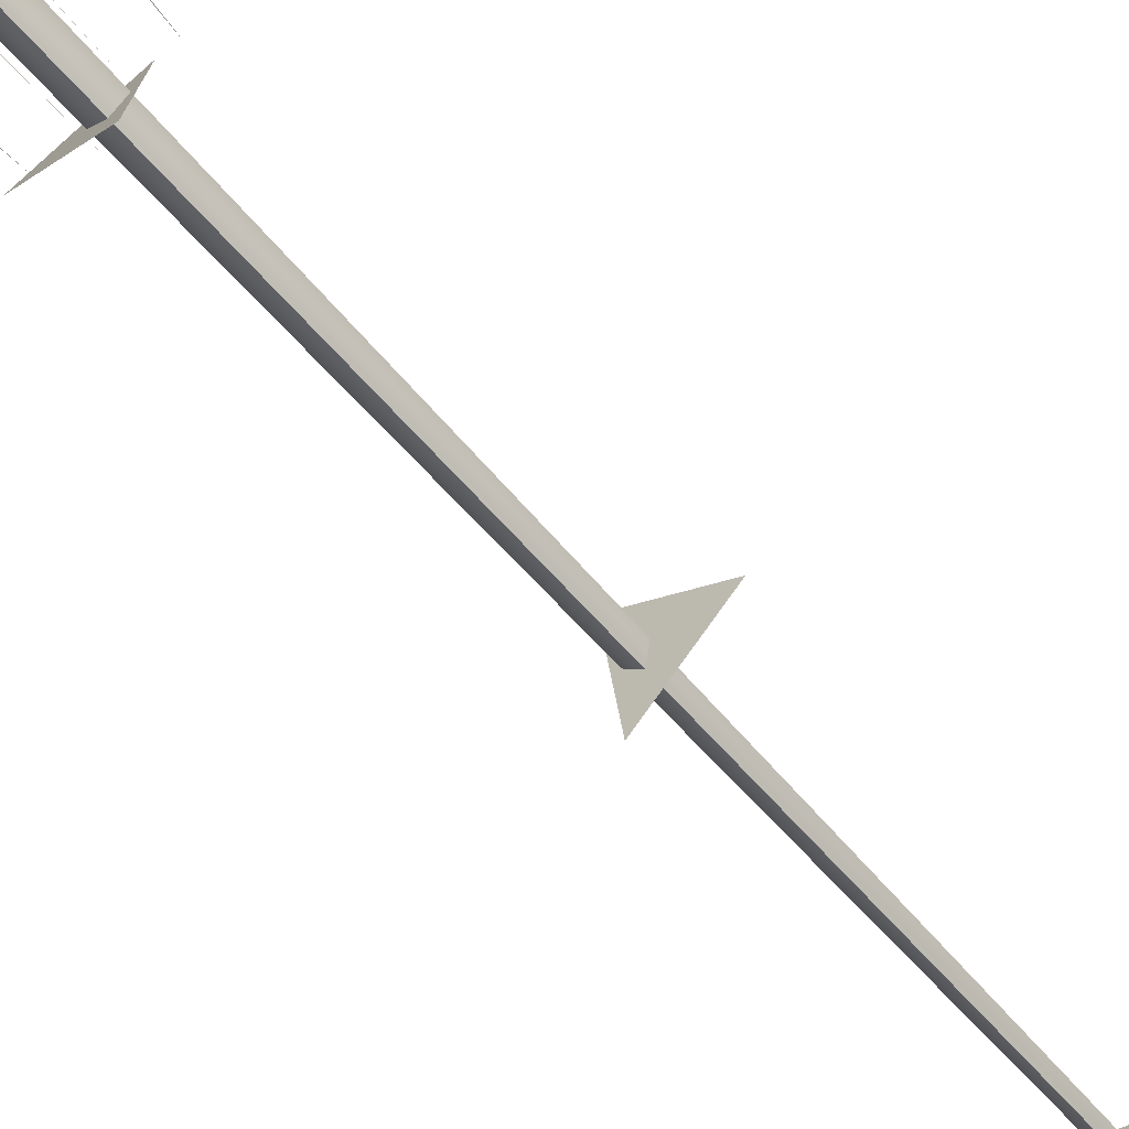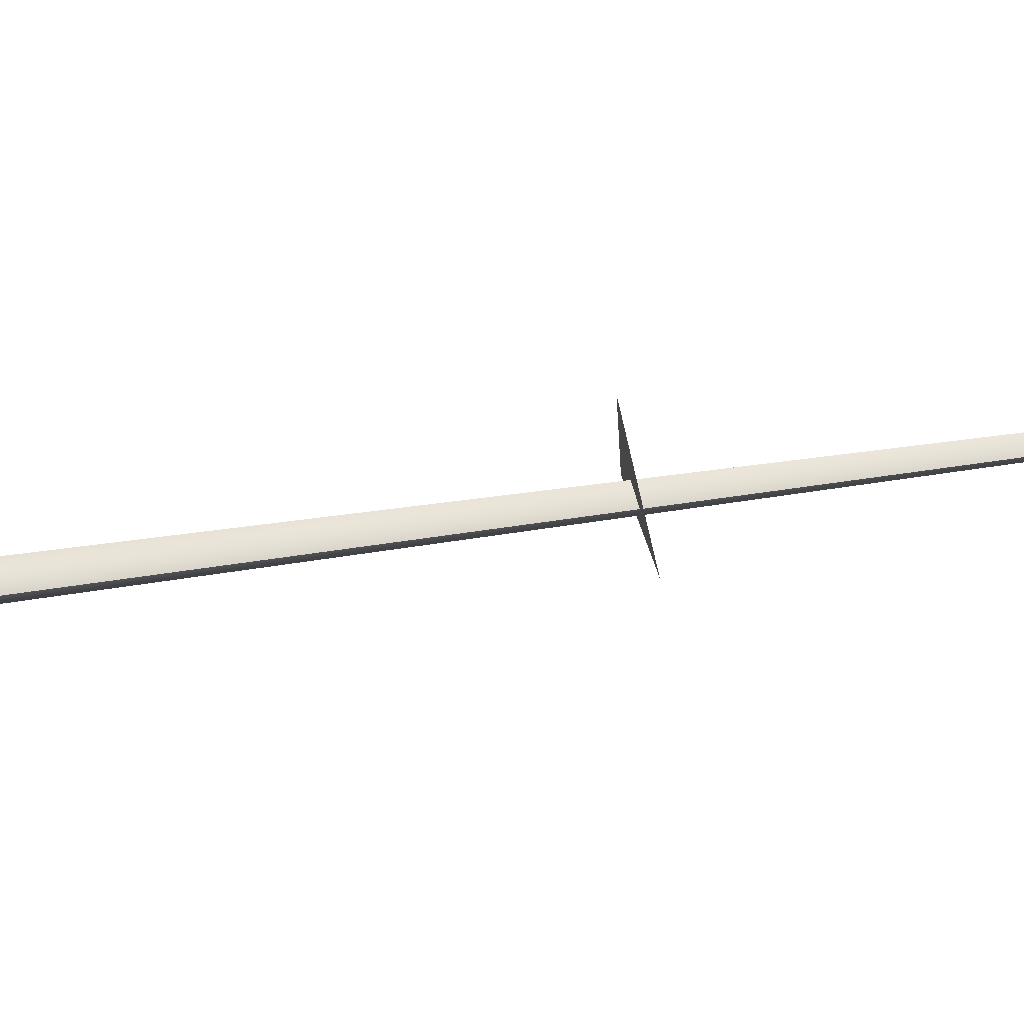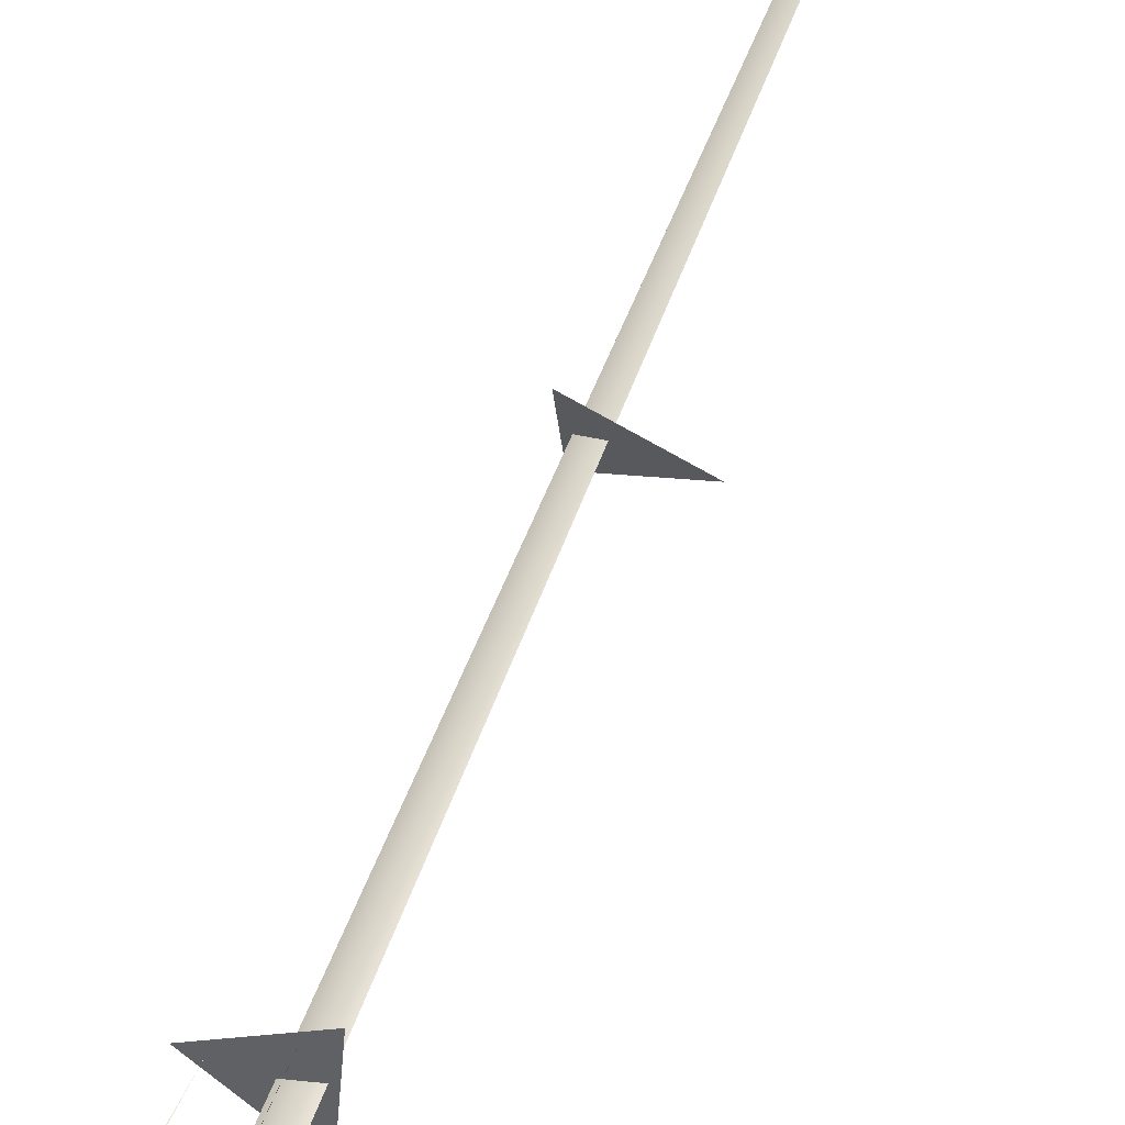
<metadata>
{"format":"obj","ext":"obj","renderer":"f3d","projection":"perspective","resolution":1024,"background":"white","views":[{"elev":-62.5,"azim":40.6,"up":"+Z"},{"elev":-55.4,"azim":98.9,"up":"+Z"},{"elev":57.9,"azim":20.5,"up":"+Z"}]}
</metadata>
<code>
o Cube.007_Cube.001
v 0.000235 1.906 0.005442
v 0.2056 -0.2202 0.005441
v -0.1025 -0.2202 0.1081
v 0.000235 -0.2202 -0.2
v 0.01355 1.554 -0.1184
v 0.07561 1.554 0.06778
v -0.3668 4.368 0.005442
v 0.092 4.422 0.2807
v 0.092 4.315 -0.2699
v 0.000236 8.335 -0.211
v 0.2166 8.406 0.005442
v -0.108 8.37 0.1136
v 0.01355 12.4 0.005705
v -0.1106 1.554 0.005705
v -0.09153 6.482 -0.2699
v 0.3673 6.429 0.005442
v -0.09153 6.375 0.2807
v 0.7774 0.151 -0.754
v 0.5854 -0.1924 -0.6898
v -0.9507 -0.179 -0.2547
v 0.2314 -0.1786 0.9639
v 1.047 -0.2076 -0.2806
v 0.2869 -0.2023 -1.054
v -0.935 -0.2454 -0.5452
v -0.5456 -0.2399 0.945
v 0.7755 -0.2023 0.7693
v 0.6267 0.01333 0.2273
v 0.6267 0.01333 -0.2273
v -0.2273 0.01333 0.6267
v 0.2273 0.01333 0.6267
v -0.3994 0.01333 -0
v -0.854 0.01333 -0
v 0 0.01333 -0.3994
v 0 0.01333 -0.854
v 0.6564 0.1335 4e-05
v 0.5963 0.1342 1e-06
v -4e-05 0.1335 0.6564
v -1e-06 0.1342 0.5963
v -0.6564 0.1335 -4e-05
v -0.5963 0.1342 -1e-06
v 4e-05 0.1335 -0.6564
v 1e-06 0.1342 -0.5963
v 0.2693 4.37 -1.5e-05
v 1.5e-05 4.37 0.2693
v -0.2693 4.37 1.5e-05
v -1.5e-05 4.37 -0.2693
f 2 1 3
f 1 4 3
f 1 2 4
f 7 8 9
f 12 11 10
f 13 14 6
f 16 17 15
f 20 19 18
f 25 21 20
f 25 20 24
f 23 18 22
f 40 45 39
f 38 44 37
f 42 46 41
f 36 43 35
f 9 8 7
f 10 11 12
f 13 5 14
f 13 6 5
f 15 17 16
f 18 21 26 22
f 18 19 21
f 18 23 24 20
f 25 26 21
f 38 37 44
f 42 41 46
f 36 35 43
f 40 39 45
l 27 28
l 29 30
l 31 32
l 33 34

</code>
